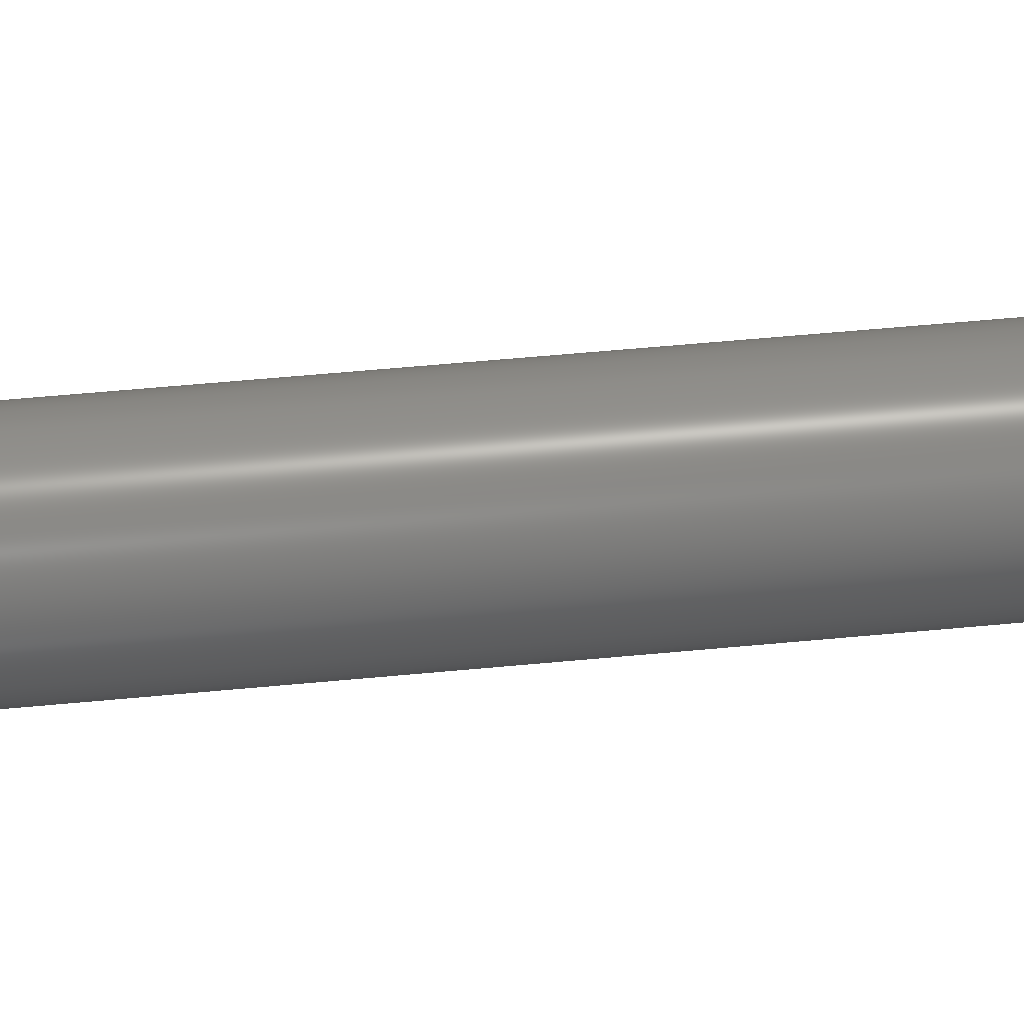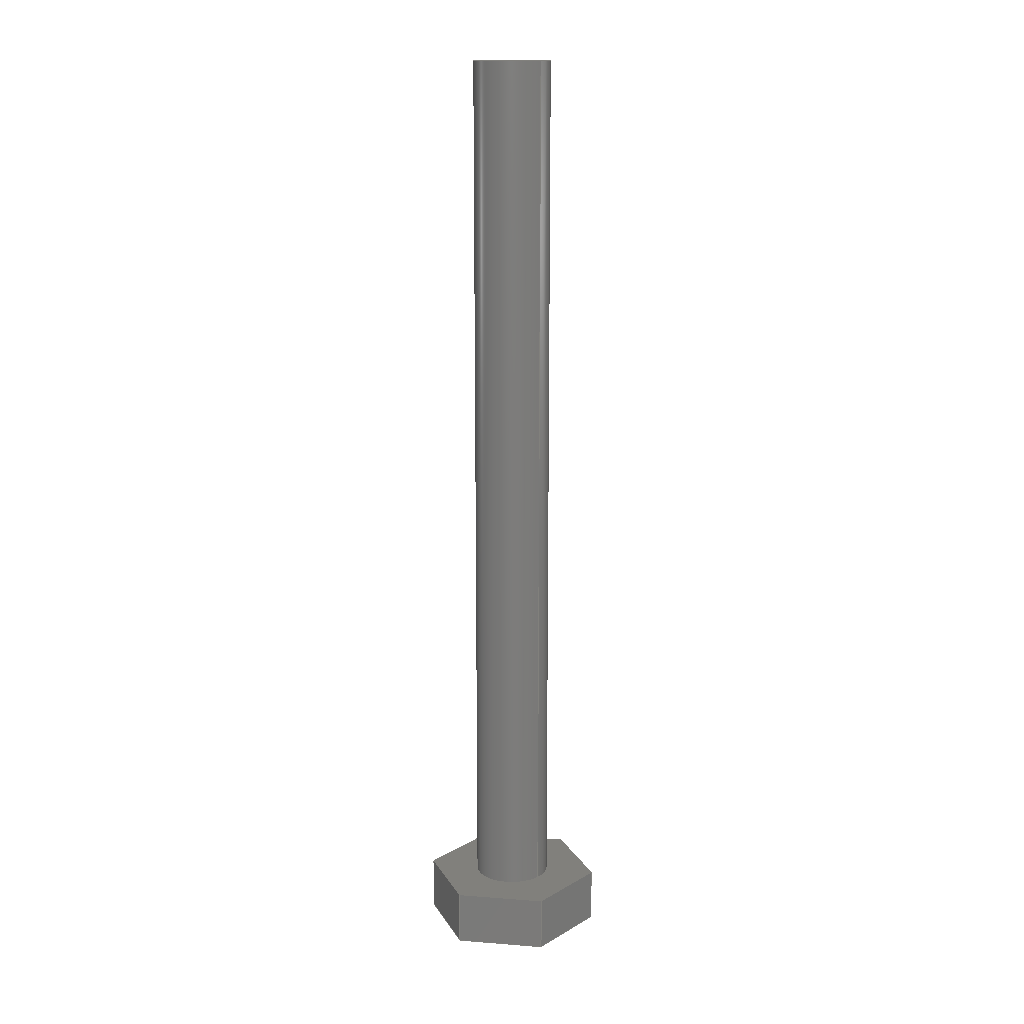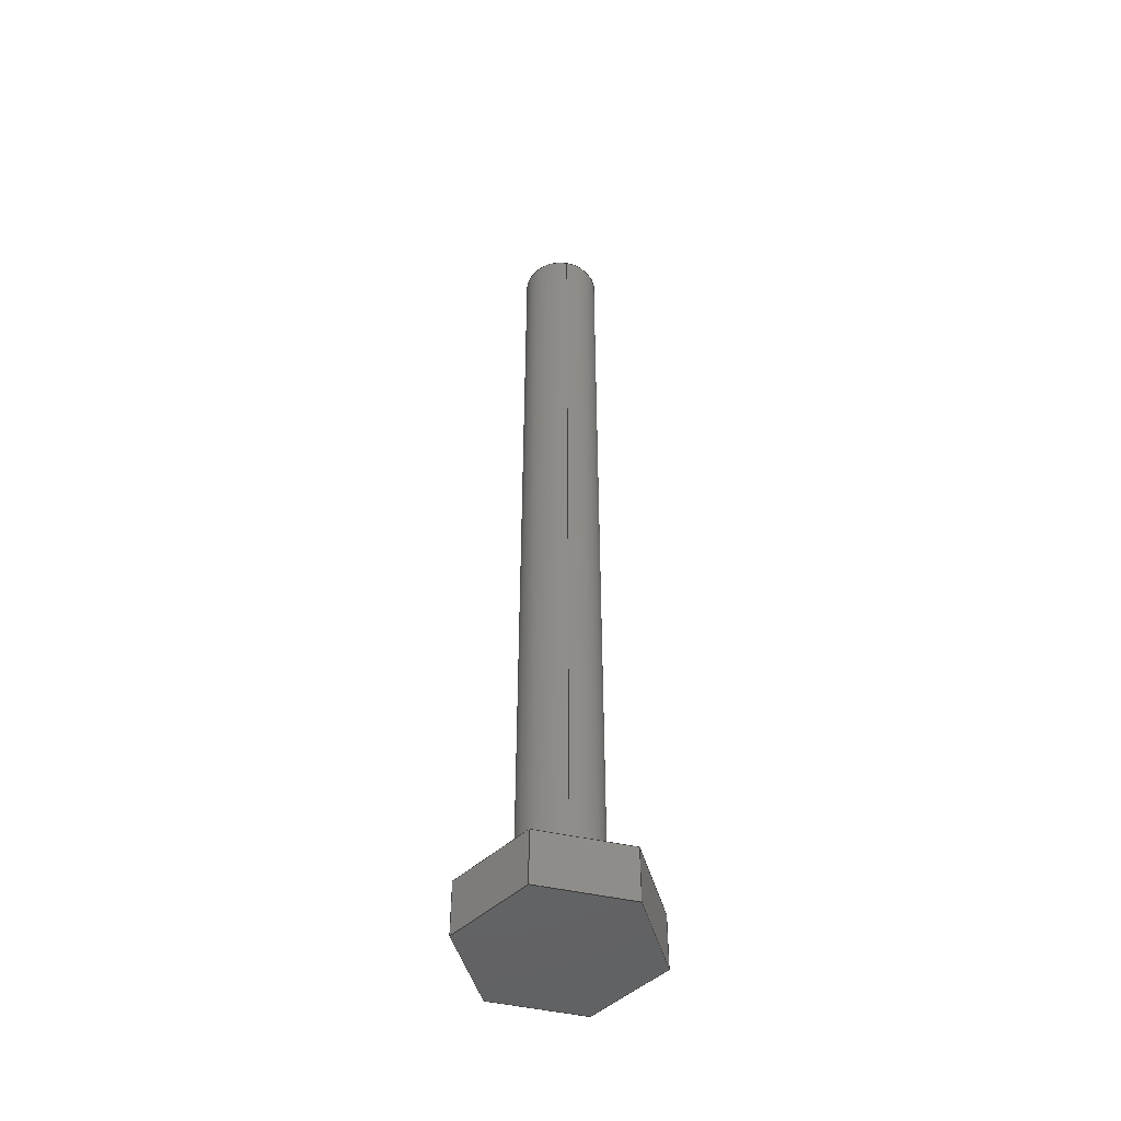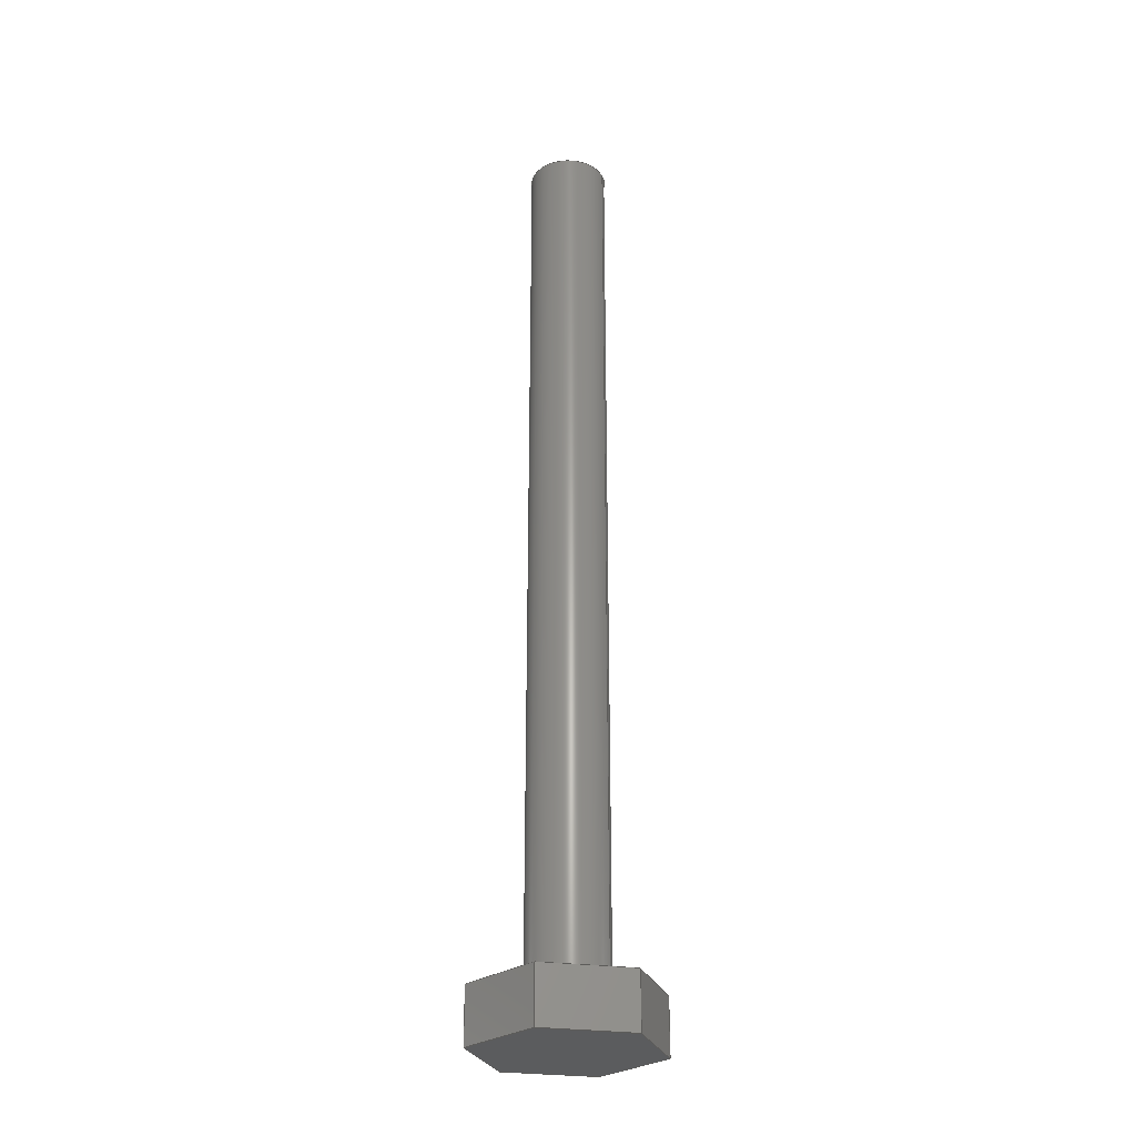
<metadata>
{"format":"step","ext":"step","renderer":"f3d","projection":"perspective","resolution":1024,"background":"white","views":[{"elev":45.0,"azim":83.3,"up":"+Y"},{"elev":14.3,"azim":-136.5,"up":"+Z"},{"elev":-48.1,"azim":-100.1,"up":"+Z"},{"elev":-27.8,"azim":-158.1,"up":"+Z"}]}
</metadata>
<code>
ISO-10303-21;
DATA;
#1=MECHANICAL_DESIGN_GEOMETRIC_PRESENTATION_REPRESENTATION('',(#4),#285);
#2=SHAPE_REPRESENTATION_RELATIONSHIP('SRR','None',#292,#3);
#3=ADVANCED_BREP_SHAPE_REPRESENTATION('',(#5),#284);
#4=STYLED_ITEM('',(#301),#5);
#5=MANIFOLD_SOLID_BREP('Body3',#165);
#6=FACE_BOUND('',#35,.T.);
#7=PLANE('',#182);
#8=PLANE('',#183);
#9=PLANE('',#184);
#10=PLANE('',#185);
#11=PLANE('',#186);
#12=PLANE('',#187);
#13=PLANE('',#188);
#14=PLANE('',#189);
#15=PLANE('',#190);
#16=FACE_OUTER_BOUND('',#26,.T.);
#17=FACE_OUTER_BOUND('',#27,.T.);
#18=FACE_OUTER_BOUND('',#28,.T.);
#19=FACE_OUTER_BOUND('',#29,.T.);
#20=FACE_OUTER_BOUND('',#30,.T.);
#21=FACE_OUTER_BOUND('',#31,.T.);
#22=FACE_OUTER_BOUND('',#32,.T.);
#23=FACE_OUTER_BOUND('',#33,.T.);
#24=FACE_OUTER_BOUND('',#34,.T.);
#25=FACE_OUTER_BOUND('',#36,.T.);
#26=EDGE_LOOP('',(#112,#113,#114,#115));
#27=EDGE_LOOP('',(#116));
#28=EDGE_LOOP('',(#117,#118,#119,#120));
#29=EDGE_LOOP('',(#121,#122,#123,#124));
#30=EDGE_LOOP('',(#125,#126,#127,#128));
#31=EDGE_LOOP('',(#129,#130,#131,#132));
#32=EDGE_LOOP('',(#133,#134,#135,#136));
#33=EDGE_LOOP('',(#137,#138,#139,#140));
#34=EDGE_LOOP('',(#141,#142,#143,#144,#145,#146));
#35=EDGE_LOOP('',(#147));
#36=EDGE_LOOP('',(#148,#149,#150,#151,#152,#153));
#37=LINE('',#241,#56);
#38=LINE('',#247,#57);
#39=LINE('',#249,#58);
#40=LINE('',#251,#59);
#41=LINE('',#252,#60);
#42=LINE('',#255,#61);
#43=LINE('',#257,#62);
#44=LINE('',#258,#63);
#45=LINE('',#261,#64);
#46=LINE('',#263,#65);
#47=LINE('',#264,#66);
#48=LINE('',#267,#67);
#49=LINE('',#269,#68);
#50=LINE('',#270,#69);
#51=LINE('',#273,#70);
#52=LINE('',#275,#71);
#53=LINE('',#276,#72);
#54=LINE('',#278,#73);
#55=LINE('',#279,#74);
#56=VECTOR('',#197,0.25);
#57=VECTOR('',#204,1);
#58=VECTOR('',#205,1);
#59=VECTOR('',#206,1);
#60=VECTOR('',#207,1);
#61=VECTOR('',#210,1);
#62=VECTOR('',#211,1);
#63=VECTOR('',#212,1);
#64=VECTOR('',#215,1);
#65=VECTOR('',#216,1);
#66=VECTOR('',#217,1);
#67=VECTOR('',#220,1);
#68=VECTOR('',#221,1);
#69=VECTOR('',#222,1);
#70=VECTOR('',#225,1);
#71=VECTOR('',#226,1);
#72=VECTOR('',#227,1);
#73=VECTOR('',#230,1);
#74=VECTOR('',#231,1);
#75=CIRCLE('',#180,0.25);
#76=CIRCLE('',#181,0.25);
#77=VERTEX_POINT('',#238);
#78=VERTEX_POINT('',#240);
#79=VERTEX_POINT('',#245);
#80=VERTEX_POINT('',#246);
#81=VERTEX_POINT('',#248);
#82=VERTEX_POINT('',#250);
#83=VERTEX_POINT('',#254);
#84=VERTEX_POINT('',#256);
#85=VERTEX_POINT('',#260);
#86=VERTEX_POINT('',#262);
#87=VERTEX_POINT('',#266);
#88=VERTEX_POINT('',#268);
#89=VERTEX_POINT('',#272);
#90=VERTEX_POINT('',#274);
#91=EDGE_CURVE('',#77,#77,#75,.T.);
#92=EDGE_CURVE('',#77,#78,#37,.T.);
#93=EDGE_CURVE('',#78,#78,#76,.T.);
#94=EDGE_CURVE('',#79,#80,#38,.T.);
#95=EDGE_CURVE('',#80,#81,#39,.T.);
#96=EDGE_CURVE('',#82,#81,#40,.T.);
#97=EDGE_CURVE('',#79,#82,#41,.T.);
#98=EDGE_CURVE('',#83,#79,#42,.T.);
#99=EDGE_CURVE('',#84,#82,#43,.T.);
#100=EDGE_CURVE('',#83,#84,#44,.T.);
#101=EDGE_CURVE('',#85,#83,#45,.T.);
#102=EDGE_CURVE('',#86,#84,#46,.T.);
#103=EDGE_CURVE('',#85,#86,#47,.T.);
#104=EDGE_CURVE('',#87,#85,#48,.T.);
#105=EDGE_CURVE('',#88,#86,#49,.T.);
#106=EDGE_CURVE('',#87,#88,#50,.T.);
#107=EDGE_CURVE('',#89,#87,#51,.T.);
#108=EDGE_CURVE('',#90,#88,#52,.T.);
#109=EDGE_CURVE('',#89,#90,#53,.T.);
#110=EDGE_CURVE('',#80,#89,#54,.T.);
#111=EDGE_CURVE('',#81,#90,#55,.T.);
#112=ORIENTED_EDGE('',*,*,#91,.F.);
#113=ORIENTED_EDGE('',*,*,#92,.T.);
#114=ORIENTED_EDGE('',*,*,#93,.F.);
#115=ORIENTED_EDGE('',*,*,#92,.F.);
#116=ORIENTED_EDGE('',*,*,#91,.T.);
#117=ORIENTED_EDGE('',*,*,#94,.T.);
#118=ORIENTED_EDGE('',*,*,#95,.T.);
#119=ORIENTED_EDGE('',*,*,#96,.F.);
#120=ORIENTED_EDGE('',*,*,#97,.F.);
#121=ORIENTED_EDGE('',*,*,#98,.T.);
#122=ORIENTED_EDGE('',*,*,#97,.T.);
#123=ORIENTED_EDGE('',*,*,#99,.F.);
#124=ORIENTED_EDGE('',*,*,#100,.F.);
#125=ORIENTED_EDGE('',*,*,#101,.T.);
#126=ORIENTED_EDGE('',*,*,#100,.T.);
#127=ORIENTED_EDGE('',*,*,#102,.F.);
#128=ORIENTED_EDGE('',*,*,#103,.F.);
#129=ORIENTED_EDGE('',*,*,#104,.T.);
#130=ORIENTED_EDGE('',*,*,#103,.T.);
#131=ORIENTED_EDGE('',*,*,#105,.F.);
#132=ORIENTED_EDGE('',*,*,#106,.F.);
#133=ORIENTED_EDGE('',*,*,#107,.T.);
#134=ORIENTED_EDGE('',*,*,#106,.T.);
#135=ORIENTED_EDGE('',*,*,#108,.F.);
#136=ORIENTED_EDGE('',*,*,#109,.F.);
#137=ORIENTED_EDGE('',*,*,#110,.T.);
#138=ORIENTED_EDGE('',*,*,#109,.T.);
#139=ORIENTED_EDGE('',*,*,#111,.F.);
#140=ORIENTED_EDGE('',*,*,#95,.F.);
#141=ORIENTED_EDGE('',*,*,#111,.T.);
#142=ORIENTED_EDGE('',*,*,#108,.T.);
#143=ORIENTED_EDGE('',*,*,#105,.T.);
#144=ORIENTED_EDGE('',*,*,#102,.T.);
#145=ORIENTED_EDGE('',*,*,#99,.T.);
#146=ORIENTED_EDGE('',*,*,#96,.T.);
#147=ORIENTED_EDGE('',*,*,#93,.T.);
#148=ORIENTED_EDGE('',*,*,#110,.F.);
#149=ORIENTED_EDGE('',*,*,#94,.F.);
#150=ORIENTED_EDGE('',*,*,#98,.F.);
#151=ORIENTED_EDGE('',*,*,#101,.F.);
#152=ORIENTED_EDGE('',*,*,#104,.F.);
#153=ORIENTED_EDGE('',*,*,#107,.F.);
#154=CYLINDRICAL_SURFACE('',#179,0.25);
#155=ADVANCED_FACE('',(#16),#154,.T.);
#156=ADVANCED_FACE('',(#17),#7,.T.);
#157=ADVANCED_FACE('',(#18),#8,.T.);
#158=ADVANCED_FACE('',(#19),#9,.T.);
#159=ADVANCED_FACE('',(#20),#10,.T.);
#160=ADVANCED_FACE('',(#21),#11,.T.);
#161=ADVANCED_FACE('',(#22),#12,.T.);
#162=ADVANCED_FACE('',(#23),#13,.T.);
#163=ADVANCED_FACE('',(#24,#6),#14,.T.);
#164=ADVANCED_FACE('',(#25),#15,.F.);
#165=CLOSED_SHELL('',(#155,#156,#157,#158,#159,#160,#161,#162,#163,#164));
#166=DERIVED_UNIT_ELEMENT(#168,1);
#167=DERIVED_UNIT_ELEMENT(#287,3);
#168=(
MASS_UNIT()
NAMED_UNIT(*)
SI_UNIT(.KILO.,.GRAM.)
);
#169=DERIVED_UNIT((#166,#167));
#170=MEASURE_REPRESENTATION_ITEM('density measure',
POSITIVE_RATIO_MEASURE(7850),#169);
#171=PROPERTY_DEFINITION_REPRESENTATION(#176,#173);
#172=PROPERTY_DEFINITION_REPRESENTATION(#177,#174);
#173=REPRESENTATION('material name',(#175),#284);
#174=REPRESENTATION('density',(#170),#284);
#175=DESCRIPTIVE_REPRESENTATION_ITEM('Steel','Steel');
#176=PROPERTY_DEFINITION('material property','material name',#294);
#177=PROPERTY_DEFINITION('material property','density of part',#294);
#178=AXIS2_PLACEMENT_3D('placement',#236,#191,#192);
#179=AXIS2_PLACEMENT_3D('',#237,#193,#194);
#180=AXIS2_PLACEMENT_3D('',#239,#195,#196);
#181=AXIS2_PLACEMENT_3D('',#242,#198,#199);
#182=AXIS2_PLACEMENT_3D('',#243,#200,#201);
#183=AXIS2_PLACEMENT_3D('',#244,#202,#203);
#184=AXIS2_PLACEMENT_3D('',#253,#208,#209);
#185=AXIS2_PLACEMENT_3D('',#259,#213,#214);
#186=AXIS2_PLACEMENT_3D('',#265,#218,#219);
#187=AXIS2_PLACEMENT_3D('',#271,#223,#224);
#188=AXIS2_PLACEMENT_3D('',#277,#228,#229);
#189=AXIS2_PLACEMENT_3D('',#280,#232,#233);
#190=AXIS2_PLACEMENT_3D('',#281,#234,#235);
#191=DIRECTION('axis',(0,0,1));
#192=DIRECTION('refdir',(1,0,0));
#193=DIRECTION('center_axis',(0,0,1));
#194=DIRECTION('ref_axis',(1,0,0));
#195=DIRECTION('center_axis',(0,0,1));
#196=DIRECTION('ref_axis',(1,0,0));
#197=DIRECTION('',(0,0,-1));
#198=DIRECTION('center_axis',(0,0,-1));
#199=DIRECTION('ref_axis',(1,0,0));
#200=DIRECTION('center_axis',(0,0,1));
#201=DIRECTION('ref_axis',(1,0,0));
#202=DIRECTION('center_axis',(0.4377,0.8991,0));
#203=DIRECTION('ref_axis',(-0.8991,0.4377,0));
#204=DIRECTION('',(-0.8991,0.4377,0));
#205=DIRECTION('',(0,0,1));
#206=DIRECTION('',(-0.8991,0.4377,0));
#207=DIRECTION('',(0,0,1));
#208=DIRECTION('center_axis',(0.9975,0.07056,0));
#209=DIRECTION('ref_axis',(-0.07056,0.9975,0));
#210=DIRECTION('',(-0.07056,0.9975,0));
#211=DIRECTION('',(-0.07056,0.9975,0));
#212=DIRECTION('',(0,0,1));
#213=DIRECTION('center_axis',(0.5599,-0.8286,0));
#214=DIRECTION('ref_axis',(0.8286,0.5599,0));
#215=DIRECTION('',(0.8286,0.5599,0));
#216=DIRECTION('',(0.8286,0.5599,0));
#217=DIRECTION('',(0,0,1));
#218=DIRECTION('center_axis',(-0.4377,-0.8991,0));
#219=DIRECTION('ref_axis',(0.8991,-0.4377,0));
#220=DIRECTION('',(0.8991,-0.4377,0));
#221=DIRECTION('',(0.8991,-0.4377,0));
#222=DIRECTION('',(0,0,1));
#223=DIRECTION('center_axis',(-0.9975,-0.07056,0));
#224=DIRECTION('ref_axis',(0.07056,-0.9975,0));
#225=DIRECTION('',(0.07056,-0.9975,0));
#226=DIRECTION('',(0.07056,-0.9975,0));
#227=DIRECTION('',(0,0,1));
#228=DIRECTION('center_axis',(-0.5599,0.8286,0));
#229=DIRECTION('ref_axis',(-0.8286,-0.5599,0));
#230=DIRECTION('',(-0.8286,-0.5599,0));
#231=DIRECTION('',(-0.8286,-0.5599,0));
#232=DIRECTION('center_axis',(0,0,1));
#233=DIRECTION('ref_axis',(1,0,0));
#234=DIRECTION('center_axis',(0,0,1));
#235=DIRECTION('ref_axis',(1,0,0));
#236=CARTESIAN_POINT('',(0,0,0));
#237=CARTESIAN_POINT('Origin',(0,0,0));
#238=CARTESIAN_POINT('',(-0.25,-3.062e-17,6));
#239=CARTESIAN_POINT('Origin',(0,0,6));
#240=CARTESIAN_POINT('',(-0.25,-3.062e-17,0.35));
#241=CARTESIAN_POINT('',(-0.25,-3.062e-17,0));
#242=CARTESIAN_POINT('Origin',(0,0,0.35));
#243=CARTESIAN_POINT('Origin',(0,0,6));
#244=CARTESIAN_POINT('Origin',(0.4784,0.3232,0));
#245=CARTESIAN_POINT('',(0.4784,0.3232,0));
#246=CARTESIAN_POINT('',(-0.04074,0.5759,0));
#247=CARTESIAN_POINT('',(0.4784,0.3232,0));
#248=CARTESIAN_POINT('',(-0.04074,0.5759,0.35));
#249=CARTESIAN_POINT('',(-0.04074,0.5759,0));
#250=CARTESIAN_POINT('',(0.4784,0.3232,0.35));
#251=CARTESIAN_POINT('',(0.4784,0.3232,0.35));
#252=CARTESIAN_POINT('',(0.4784,0.3232,0));
#253=CARTESIAN_POINT('Origin',(0.5191,-0.2527,0));
#254=CARTESIAN_POINT('',(0.5191,-0.2527,0));
#255=CARTESIAN_POINT('',(0.5191,-0.2527,0));
#256=CARTESIAN_POINT('',(0.5191,-0.2527,0.35));
#257=CARTESIAN_POINT('',(0.5191,-0.2527,0.35));
#258=CARTESIAN_POINT('',(0.5191,-0.2527,0));
#259=CARTESIAN_POINT('Origin',(0.04074,-0.5759,0));
#260=CARTESIAN_POINT('',(0.04074,-0.5759,0));
#261=CARTESIAN_POINT('',(0.04074,-0.5759,0));
#262=CARTESIAN_POINT('',(0.04074,-0.5759,0.35));
#263=CARTESIAN_POINT('',(0.04074,-0.5759,0.35));
#264=CARTESIAN_POINT('',(0.04074,-0.5759,0));
#265=CARTESIAN_POINT('Origin',(-0.4784,-0.3232,0));
#266=CARTESIAN_POINT('',(-0.4784,-0.3232,0));
#267=CARTESIAN_POINT('',(-0.4784,-0.3232,0));
#268=CARTESIAN_POINT('',(-0.4784,-0.3232,0.35));
#269=CARTESIAN_POINT('',(-0.4784,-0.3232,0.35));
#270=CARTESIAN_POINT('',(-0.4784,-0.3232,0));
#271=CARTESIAN_POINT('Origin',(-0.5191,0.2527,0));
#272=CARTESIAN_POINT('',(-0.5191,0.2527,0));
#273=CARTESIAN_POINT('',(-0.5191,0.2527,0));
#274=CARTESIAN_POINT('',(-0.5191,0.2527,0.35));
#275=CARTESIAN_POINT('',(-0.5191,0.2527,0.35));
#276=CARTESIAN_POINT('',(-0.5191,0.2527,0));
#277=CARTESIAN_POINT('Origin',(-0.04074,0.5759,0));
#278=CARTESIAN_POINT('',(-0.04074,0.5759,0));
#279=CARTESIAN_POINT('',(-0.04074,0.5759,0.35));
#280=CARTESIAN_POINT('Origin',(0,0,0.35));
#281=CARTESIAN_POINT('Origin',(0,0,0));
#282=UNCERTAINTY_MEASURE_WITH_UNIT(LENGTH_MEASURE(0.001),#286,
'DISTANCE_ACCURACY_VALUE',
'Maximum model space distance between geometric entities at asserted c
onnectivities');
#283=UNCERTAINTY_MEASURE_WITH_UNIT(LENGTH_MEASURE(0.001),#286,
'DISTANCE_ACCURACY_VALUE',
'Maximum model space distance between geometric entities at asserted c
onnectivities');
#284=(
GEOMETRIC_REPRESENTATION_CONTEXT(3)
GLOBAL_UNCERTAINTY_ASSIGNED_CONTEXT((#282))
GLOBAL_UNIT_ASSIGNED_CONTEXT((#286,#288,#289))
REPRESENTATION_CONTEXT('','3D')
);
#285=(
GEOMETRIC_REPRESENTATION_CONTEXT(3)
GLOBAL_UNCERTAINTY_ASSIGNED_CONTEXT((#283))
GLOBAL_UNIT_ASSIGNED_CONTEXT((#286,#288,#289))
REPRESENTATION_CONTEXT('','3D')
);
#286=(
LENGTH_UNIT()
NAMED_UNIT(*)
SI_UNIT(.CENTI.,.METRE.)
);
#287=(
LENGTH_UNIT()
NAMED_UNIT(*)
SI_UNIT($,.METRE.)
);
#288=(
NAMED_UNIT(*)
PLANE_ANGLE_UNIT()
SI_UNIT($,.RADIAN.)
);
#289=(
NAMED_UNIT(*)
SI_UNIT($,.STERADIAN.)
SOLID_ANGLE_UNIT()
);
#290=SHAPE_DEFINITION_REPRESENTATION(#291,#292);
#291=PRODUCT_DEFINITION_SHAPE('',$,#294);
#292=SHAPE_REPRESENTATION('',(#178),#284);
#293=PRODUCT_DEFINITION_CONTEXT('part definition',#298,'design');
#294=PRODUCT_DEFINITION('Untitled','Untitled',#295,#293);
#295=PRODUCT_DEFINITION_FORMATION('',$,#300);
#296=PRODUCT_RELATED_PRODUCT_CATEGORY('Untitled','Untitled',(#300));
#297=APPLICATION_PROTOCOL_DEFINITION('international standard',
'automotive_design',2009,#298);
#298=APPLICATION_CONTEXT(
'Core Data for Automotive Mechanical Design Process');
#299=PRODUCT_CONTEXT('part definition',#298,'mechanical');
#300=PRODUCT('Untitled','Untitled',$,(#299));
#301=PRESENTATION_STYLE_ASSIGNMENT((#302));
#302=SURFACE_STYLE_USAGE(.BOTH.,#303);
#303=SURFACE_SIDE_STYLE('',(#304));
#304=SURFACE_STYLE_FILL_AREA(#305);
#305=FILL_AREA_STYLE('Steel - Satin',(#306));
#306=FILL_AREA_STYLE_COLOUR('Steel - Satin',#307);
#307=COLOUR_RGB('Steel - Satin',0.6275,0.6275,0.6275);
ENDSEC;
END-ISO-10303-21;

</code>
